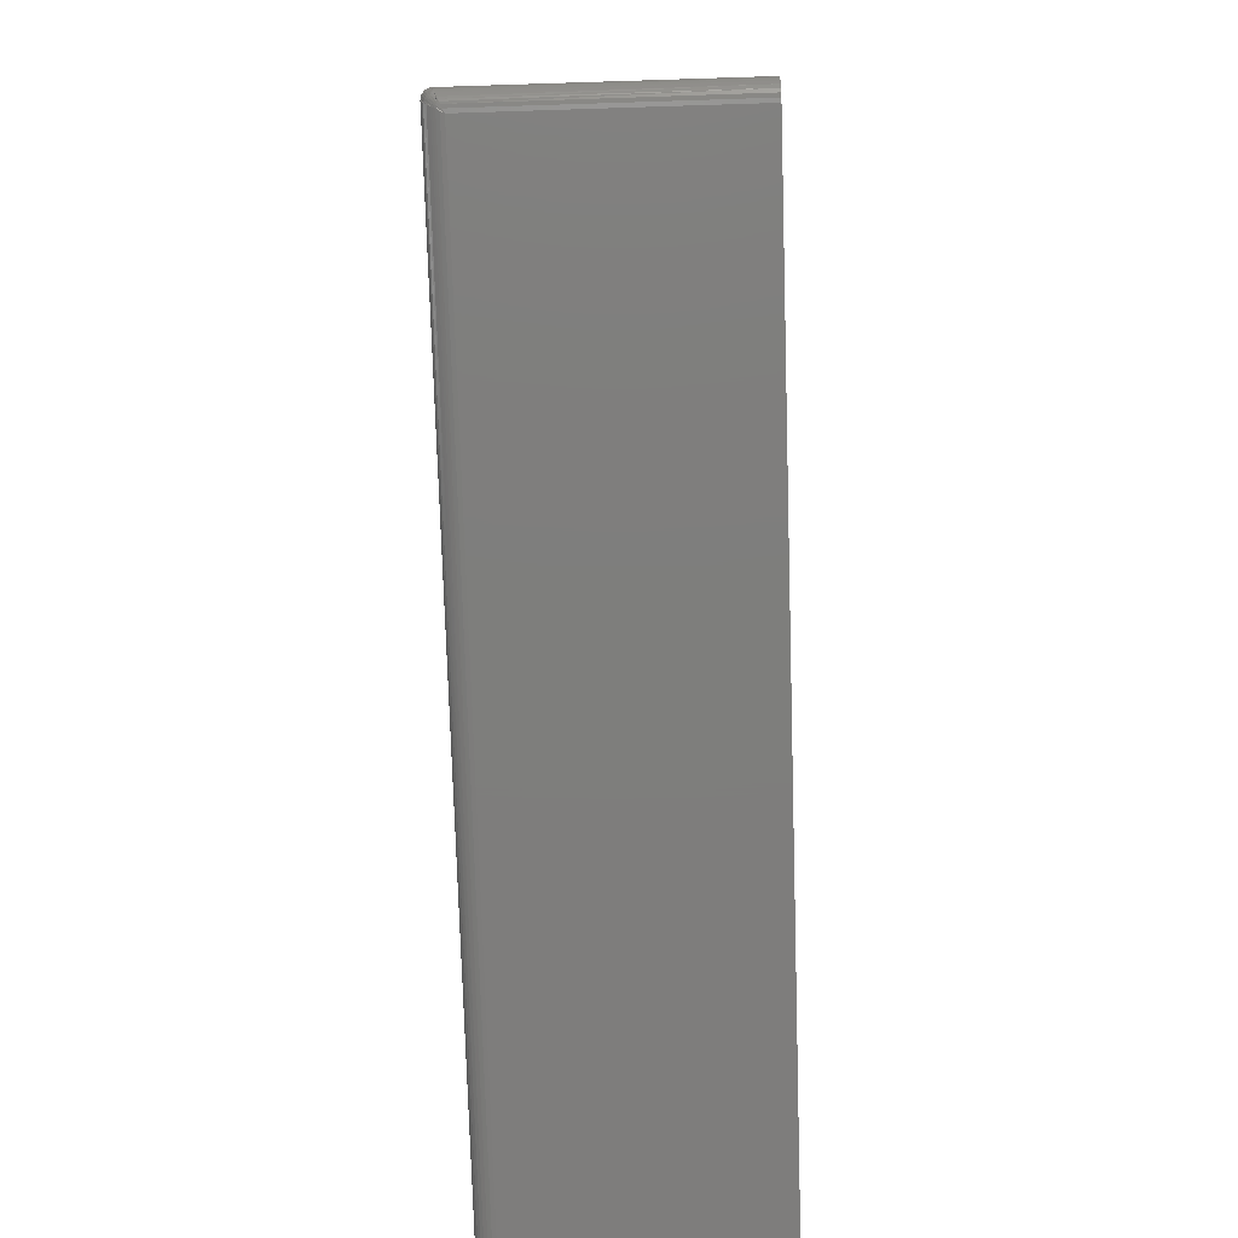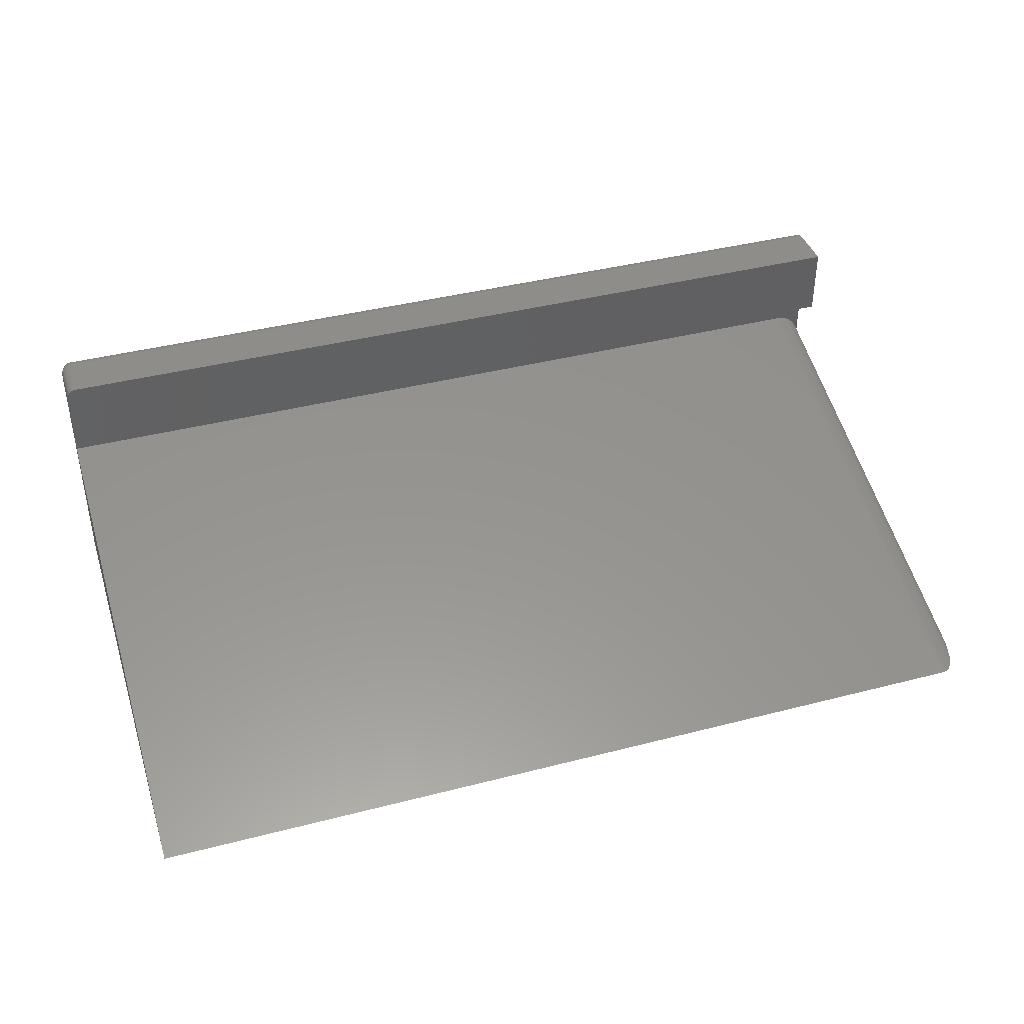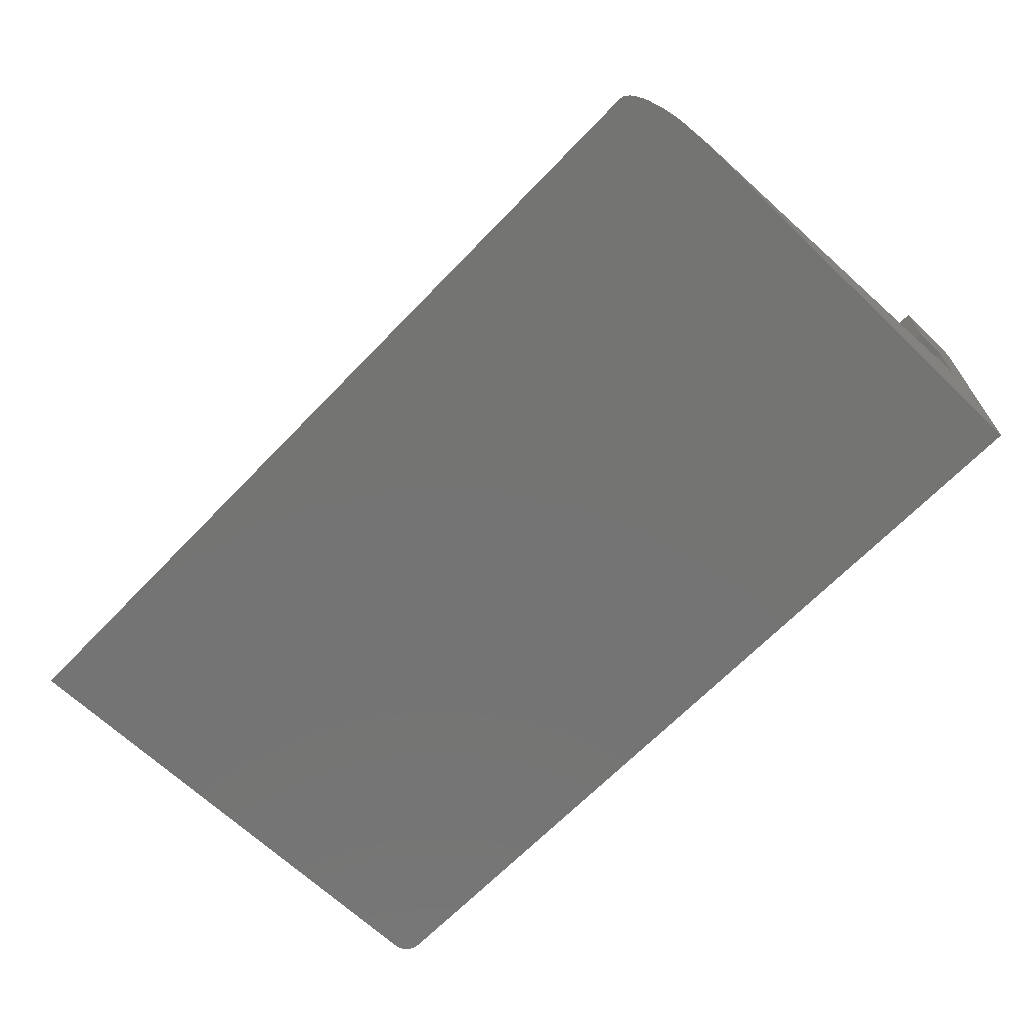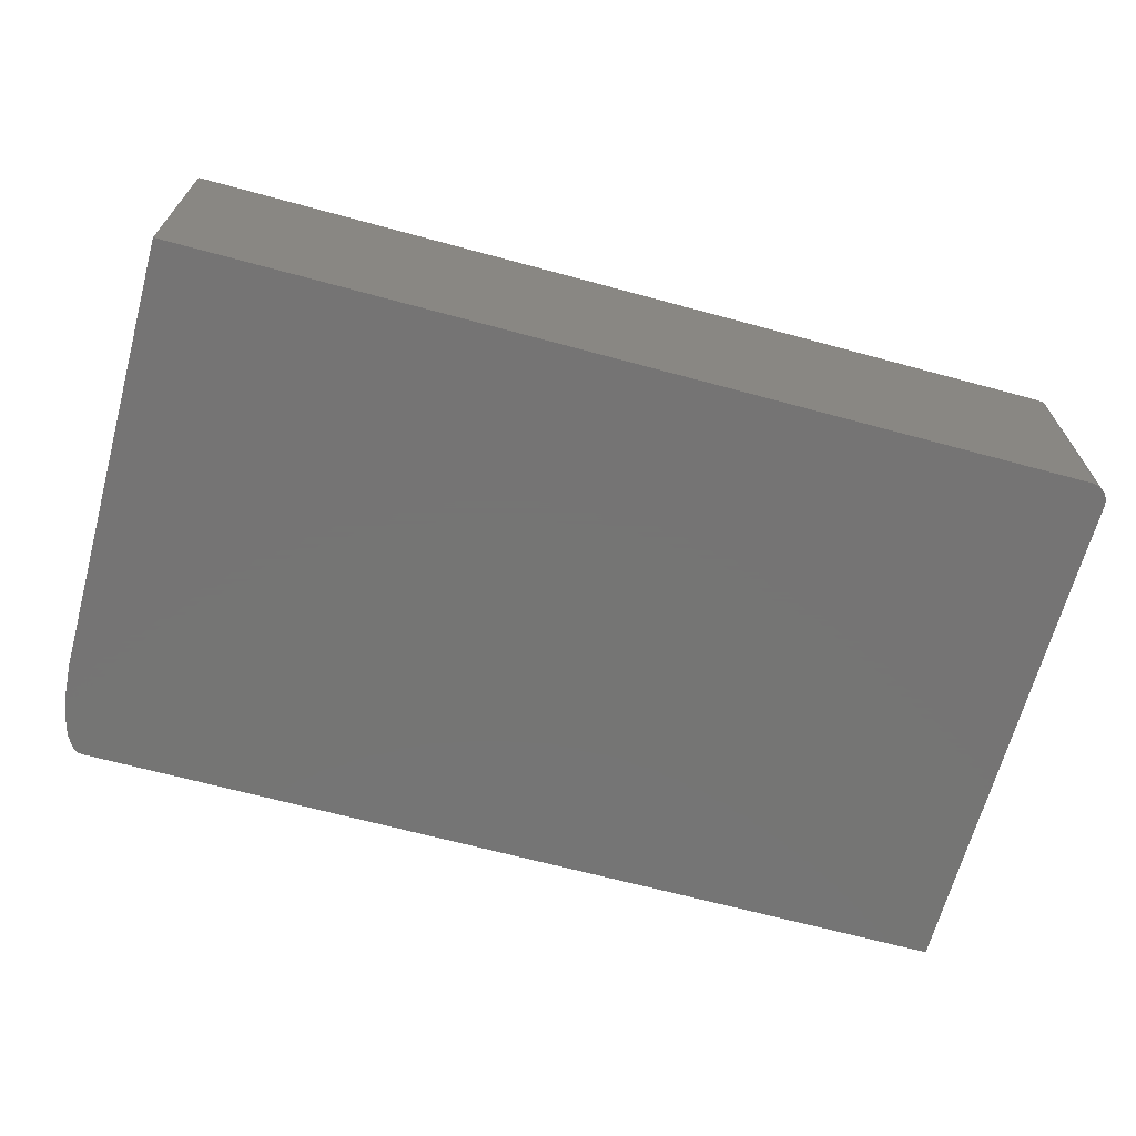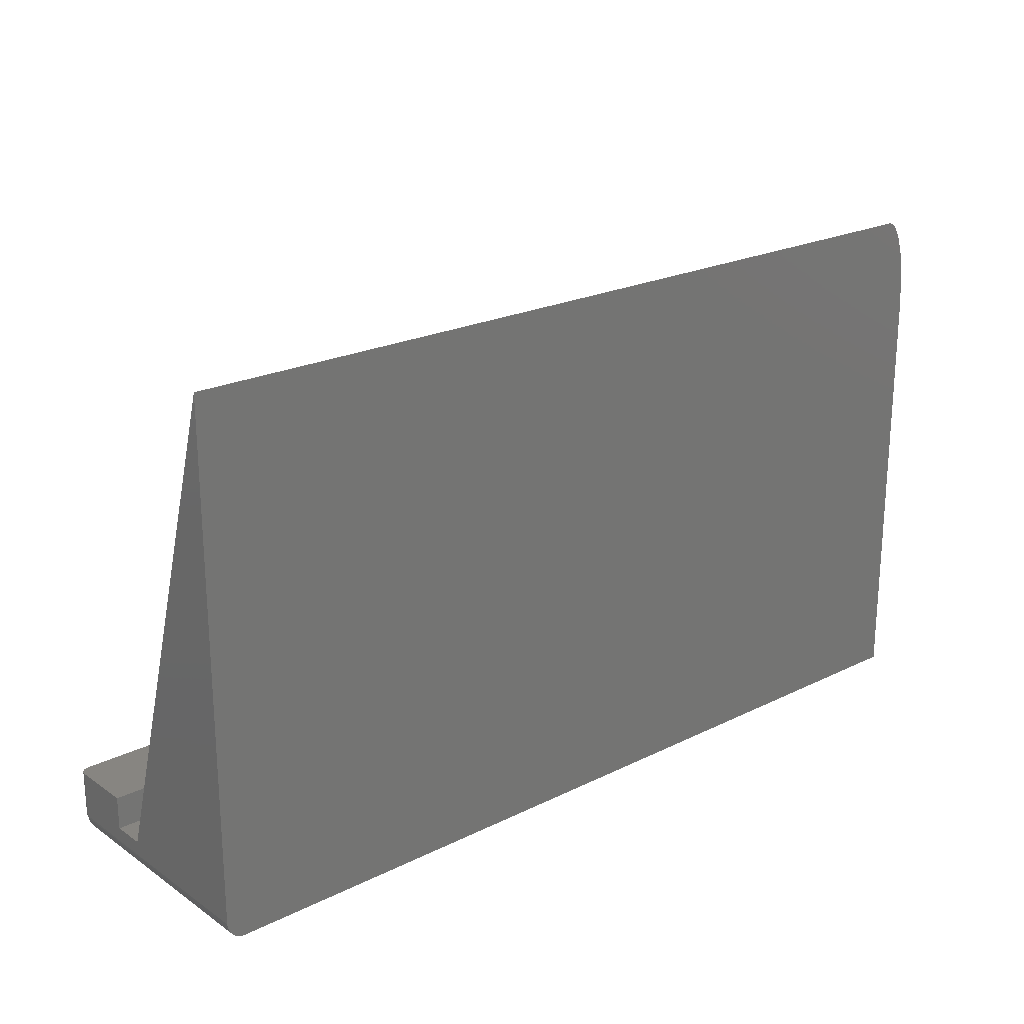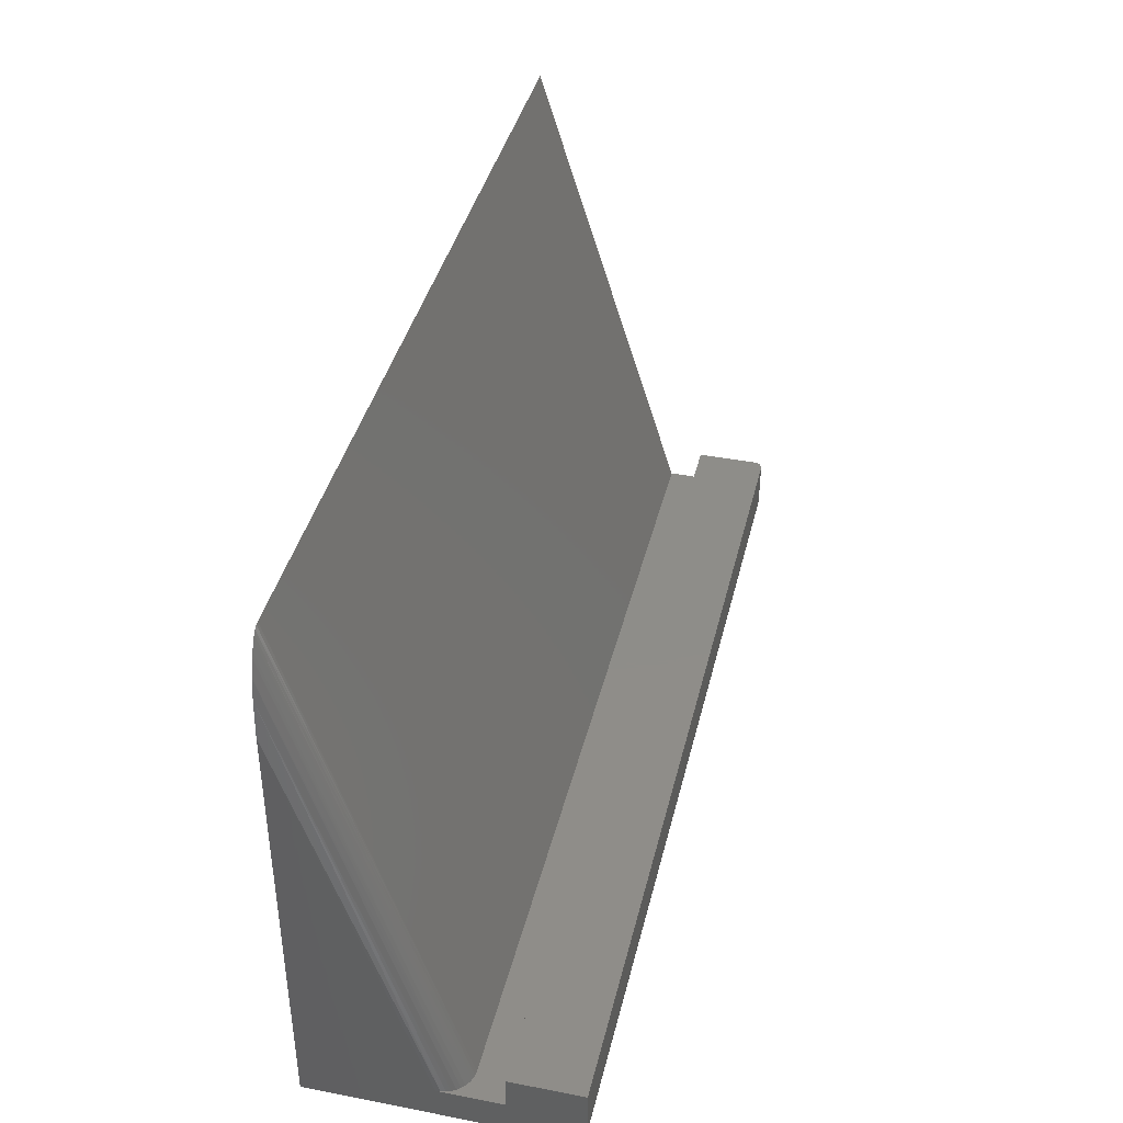
<metadata>
{"format":"stl","ext":"stl","renderer":"f3d","projection":"perspective","resolution":1024,"background":"white","views":[{"elev":-77.7,"azim":-88.2,"up":"+Z"},{"elev":40.3,"azim":-17.6,"up":"+Y"},{"elev":-66.2,"azim":46.2,"up":"+Y"},{"elev":-67.0,"azim":164.8,"up":"+Y"},{"elev":22.0,"azim":-40.6,"up":"+Z"},{"elev":40.1,"azim":103.4,"up":"+Z"}]}
</metadata>
<code>
# stl→obj: 102 verts, 198 faces
v 0.01562 0.1566 -9.588e-18
v 0.01258 1.838e-20 0.0003002
v 0.01562 0.2008 -1.23e-17
v 0.01562 0 0
v 0 9.568e-19 0.01562
v 9.464e-05 0.2086 0.01391
v 0.0003002 7.701e-19 0.01258
v 0 0.2086 0.01562
v 0.0003763 0.2084 0.01222
v 0.0008432 0.2082 0.01056
v 0.001189 5.906e-19 0.009646
v 0.002633 4.252e-19 0.006944
v 0.002296 0.2075 0.007471
v 0.003258 0.207 0.006075
v 0.004377 0.2064 0.004779
v 0.004576 2.802e-19 0.004576
v 0.005615 0.2058 0.003628
v 0.006986 0.2051 0.002605
v 0.006944 1.612e-19 0.002633
v 0.008445 0.2044 0.001747
v 0.01001 0.2036 0.001046
v 0.009646 7.283e-20 0.001189
v 0.01261 0.2023 0.0002936
v 0.001483 0.2079 0.00898
v 0.75 0.2068 0.001189
v 0.75 0 0
v 0.75 0.1566 -9.588e-18
v 0.75 0.2008 -1.23e-17
v 0.75 0.2039 0.0003002
v 0.75 0.1044 0.02763
v 0.75 2.201e-17 0.3594
v 0.75 0.2095 0.002633
v 0.75 0.2119 0.004576
v 0.75 0.2138 0.006944
v 0.75 0.2153 0.009646
v 0.75 0.2161 0.01258
v 0.75 0.2164 0.01562
v 0.75 0.1566 0.02763
v 0.75 0.1566 0.05526
v 0.75 0.2164 0.05526
v 0.748 2.393e-17 0.3908
v 0.7453 2.487e-17 0.4062
v 0.7413 2.573e-17 0.4202
v 0.7396 2.598e-17 0.4243
v 0.736 2.638e-17 0.4309
v 0.7341 2.653e-17 0.4333
v 0.732 2.666e-17 0.4354
v 0.7307 2.672e-17 0.4363
v 0.7293 2.676e-17 0.437
v 0.7266 0 0.4375
v 0 2.679e-17 0.4375
v 0 0.2086 0.05526
v 0.0001501 0.2102 0.01562
v 0.0001501 0.2102 0.05526
v 0.0005947 0.2116 0.01562
v 0.0005947 0.2116 0.05526
v 0.001317 0.213 0.01562
v 0.001317 0.213 0.05526
v 0.002288 0.2142 0.01562
v 0.002288 0.2142 0.05526
v 0.003472 0.2151 0.01562
v 0.003472 0.2151 0.05526
v 0.004823 0.2159 0.01562
v 0.004823 0.2159 0.05526
v 0.006288 0.2163 0.01562
v 0.006288 0.2163 0.05526
v 0.007812 0.2164 0.01562
v 0.007812 0.2164 0.05526
v 0 0.1289 0.02763
v 0 0.1566 0.02763
v 0 0.1566 0.05526
v 0.00786 0.2164 0.01391
v 0.01412 0.2038 0.0002936
v 0.008001 0.2161 0.01222
v 0.008234 0.2156 0.01056
v 0.009442 0.2132 0.006075
v 0.008961 0.2142 0.007471
v 0.01 0.2121 0.004779
v 0.01062 0.2108 0.003628
v 0.01131 0.2095 0.002605
v 0.01203 0.208 0.001747
v 0.01282 0.2064 0.001046
v 0.008554 0.215 0.00898
v 0.004291 0.2111 0.006458
v 0.003429 0.21 0.006632
v 0.01107 0.2072 0.00145
v 0.01014 0.2063 0.001349
v 0.009253 0.2054 0.00145
v 0.002757 0.2088 0.006973
v 0.007687 0.2137 0.006973
v 0.006456 0.213 0.006632
v 0.005311 0.2122 0.006458
v 0.7266 0.1289 0.02763
v 0.7302 0.1286 0.02763
v 0.7338 0.1277 0.02763
v 0.7372 0.1263 0.02763
v 0.7404 0.1242 0.02763
v 0.7432 0.1217 0.02763
v 0.7456 0.1188 0.02763
v 0.7475 0.1155 0.02763
v 0.7489 0.1119 0.02763
v 0.7497 0.1081 0.02763
f 1 2 3
f 1 4 2
f 5 6 7
f 5 8 6
f 7 6 9
f 7 9 10
f 7 10 11
f 12 13 14
f 12 14 15
f 12 15 16
f 16 15 17
f 16 17 18
f 16 18 19
f 19 18 20
f 19 20 21
f 19 21 22
f 22 21 23
f 22 23 2
f 3 2 23
f 13 12 24
f 24 12 11
f 24 11 10
f 25 26 27
f 25 27 28
f 25 28 29
f 30 31 26
f 30 26 25
f 30 25 32
f 30 32 33
f 30 33 34
f 30 34 35
f 30 35 36
f 30 36 37
f 30 37 38
f 38 37 39
f 39 37 40
f 5 7 11
f 26 31 41
f 26 41 42
f 26 42 43
f 26 43 44
f 26 44 45
f 26 45 46
f 26 46 47
f 26 47 48
f 26 48 49
f 26 49 50
f 26 50 4
f 50 51 22
f 50 22 2
f 50 2 4
f 51 5 11
f 51 11 12
f 51 12 16
f 51 16 19
f 51 19 22
f 8 52 53
f 53 52 54
f 53 54 55
f 55 54 56
f 55 56 57
f 57 56 58
f 57 58 59
f 59 58 60
f 59 60 61
f 61 60 62
f 61 62 63
f 63 62 64
f 63 64 65
f 65 64 66
f 65 66 67
f 67 66 68
f 69 70 8
f 69 8 5
f 69 5 51
f 70 71 8
f 8 71 52
f 67 68 37
f 37 68 40
f 1 3 27
f 27 3 28
f 4 1 26
f 26 1 27
f 37 72 67
f 37 36 72
f 28 73 29
f 28 3 73
f 72 36 74
f 74 36 35
f 74 35 75
f 76 77 34
f 34 33 76
f 76 33 78
f 79 78 33
f 33 32 79
f 79 32 80
f 81 80 32
f 32 25 81
f 81 25 82
f 82 25 29
f 82 29 73
f 34 77 35
f 35 77 83
f 35 83 75
f 84 85 55
f 57 84 55
f 82 73 86
f 81 82 86
f 87 88 85
f 84 87 85
f 89 13 24
f 89 24 10
f 89 10 9
f 89 9 6
f 89 6 8
f 89 8 53
f 89 53 55
f 89 55 85
f 89 85 88
f 65 67 72
f 65 72 74
f 65 74 75
f 65 75 83
f 65 83 77
f 65 77 90
f 3 23 21
f 3 21 20
f 3 20 88
f 3 88 87
f 3 87 86
f 3 86 73
f 88 20 18
f 88 18 17
f 88 17 15
f 88 15 14
f 88 14 13
f 88 13 89
f 90 77 76
f 90 76 78
f 90 78 79
f 90 79 80
f 90 80 81
f 90 81 86
f 90 86 91
f 57 59 84
f 84 59 61
f 84 61 92
f 92 61 63
f 92 63 91
f 91 63 65
f 91 65 90
f 84 92 87
f 87 92 91
f 87 91 86
f 71 70 39
f 39 70 38
f 69 51 93
f 93 51 50
f 93 70 69
f 38 70 93
f 38 93 94
f 38 94 95
f 38 95 96
f 38 96 97
f 38 97 98
f 38 98 99
f 38 99 100
f 38 100 101
f 94 48 47
f 94 47 46
f 94 46 95
f 95 46 45
f 95 45 96
f 96 45 44
f 96 44 97
f 97 44 43
f 97 43 98
f 43 42 98
f 98 42 99
f 100 99 42
f 30 102 31
f 93 50 49
f 93 49 48
f 93 48 94
f 41 31 102
f 41 102 101
f 41 101 100
f 41 100 42
f 68 66 62
f 62 66 64
f 39 40 68
f 39 68 62
f 39 62 60
f 39 60 58
f 39 58 56
f 39 56 54
f 39 54 52
f 39 52 71

</code>
